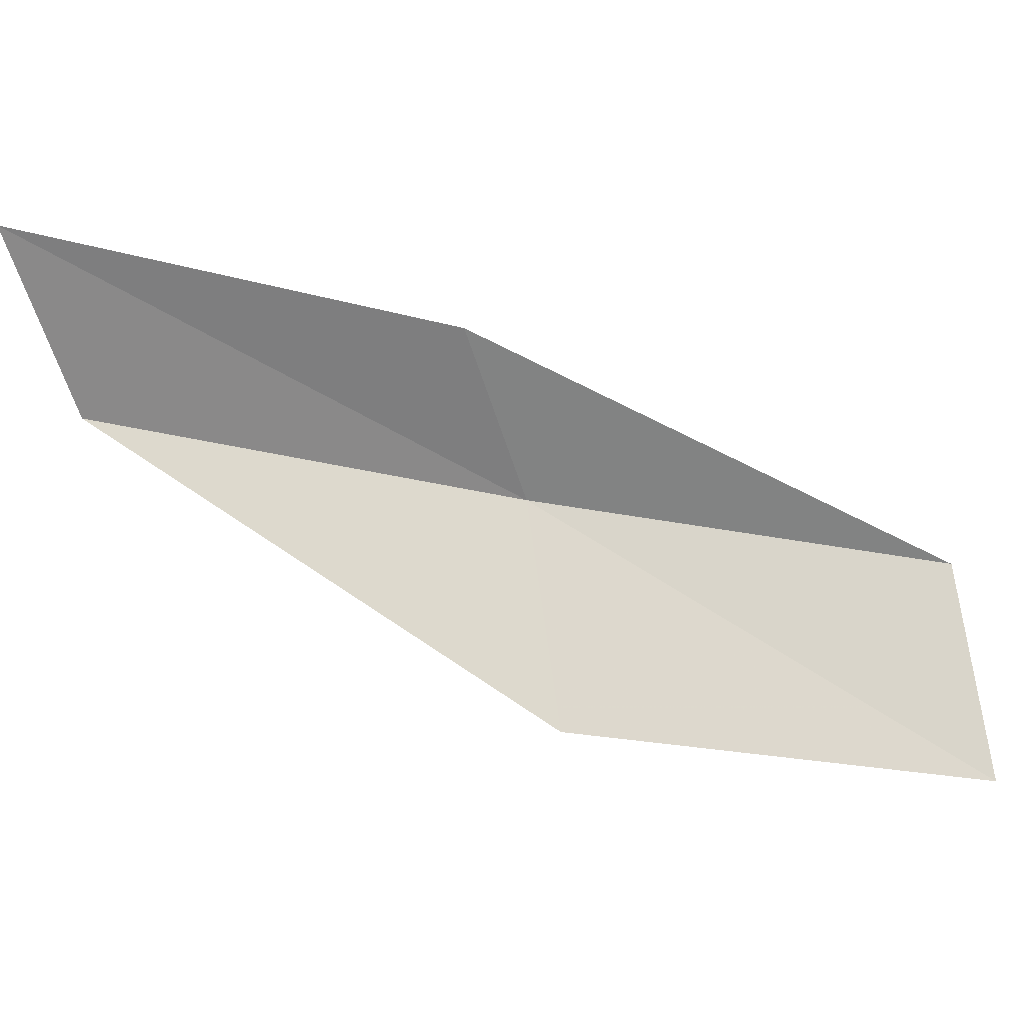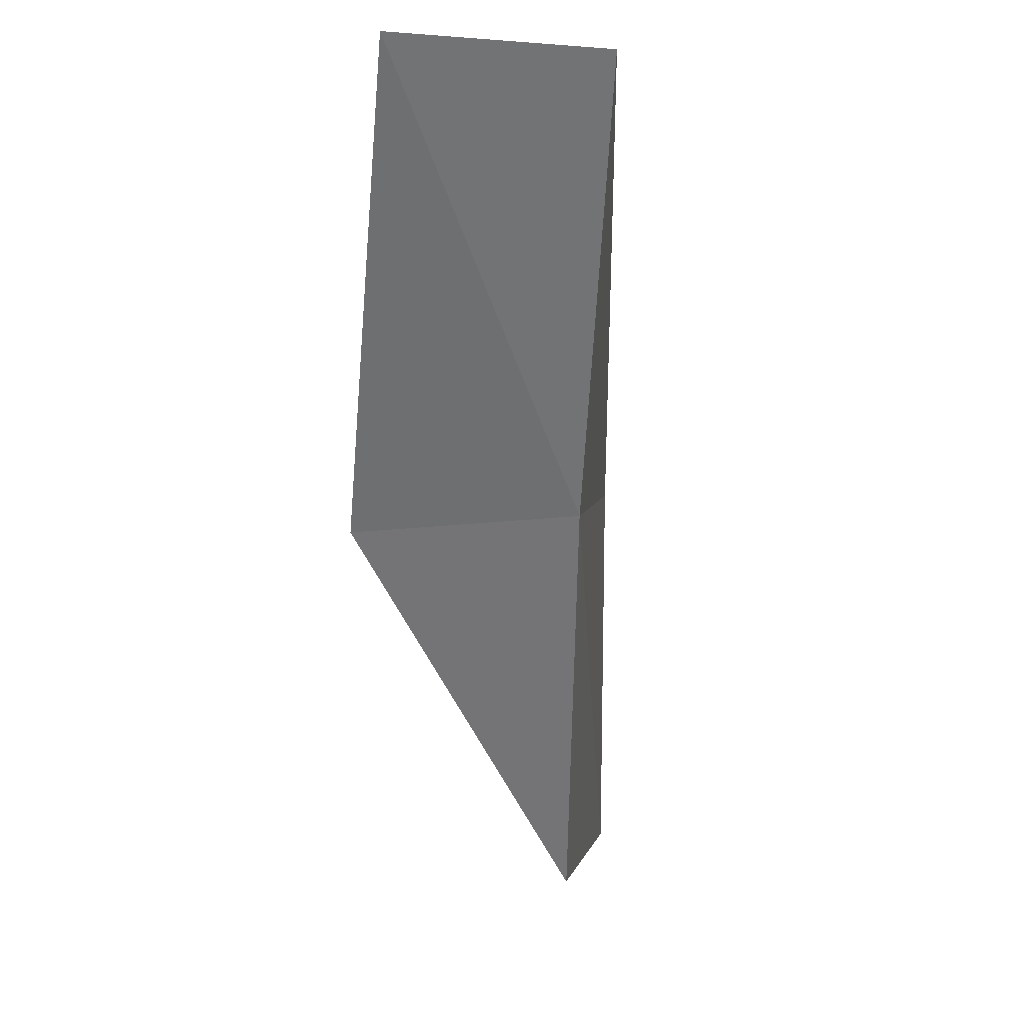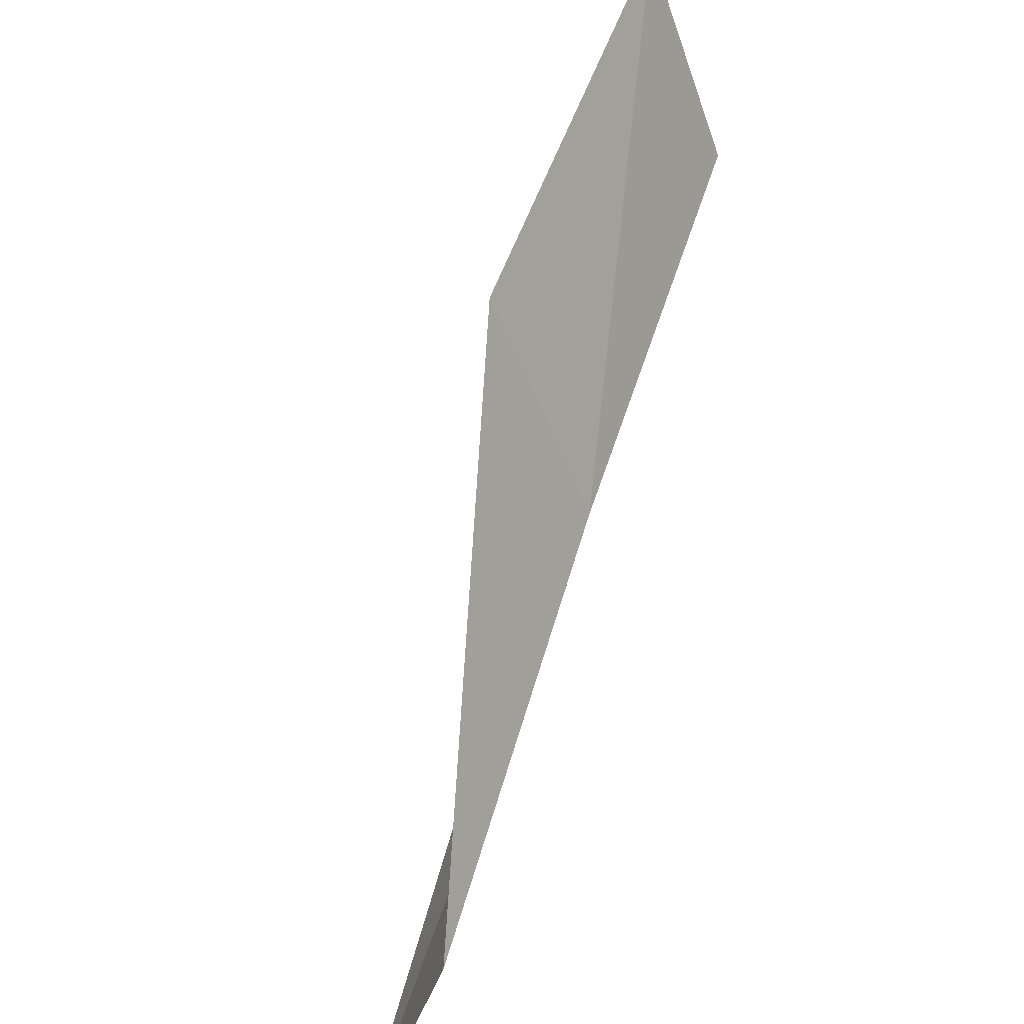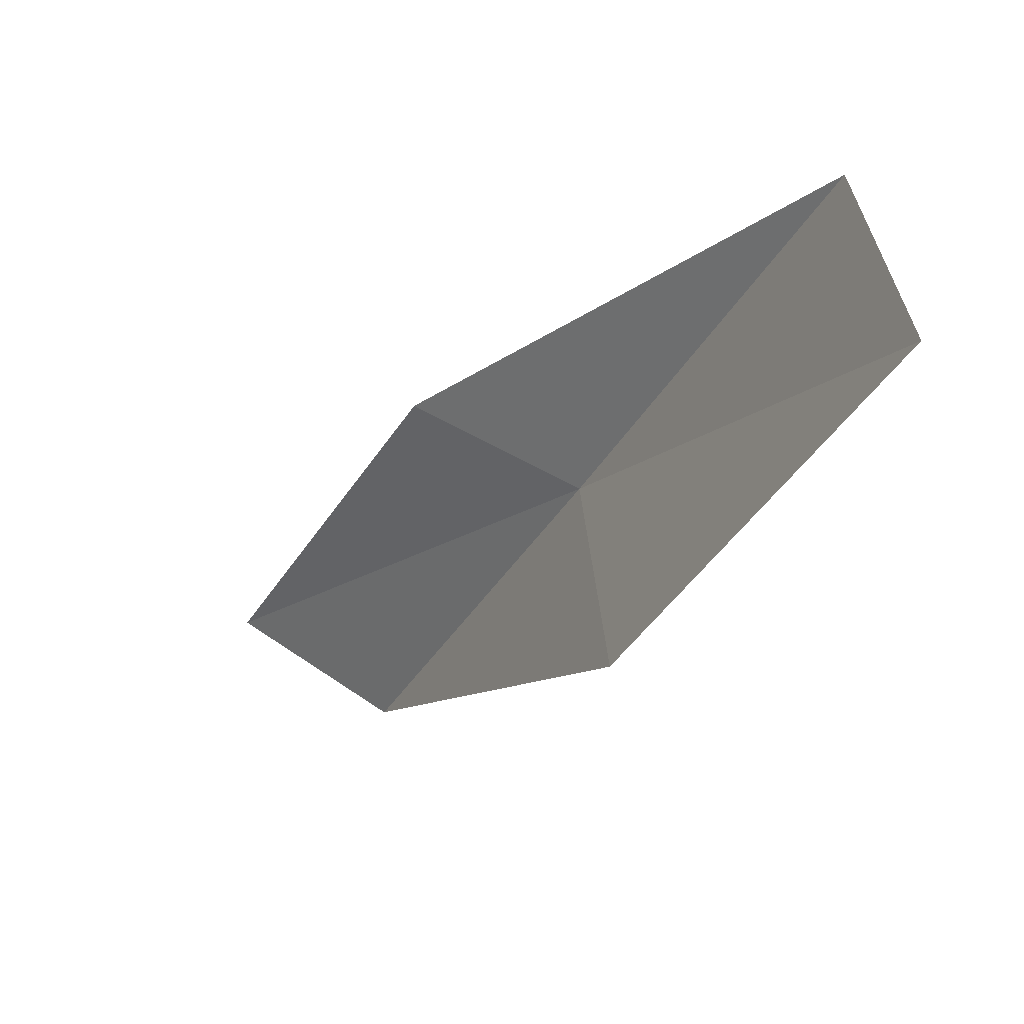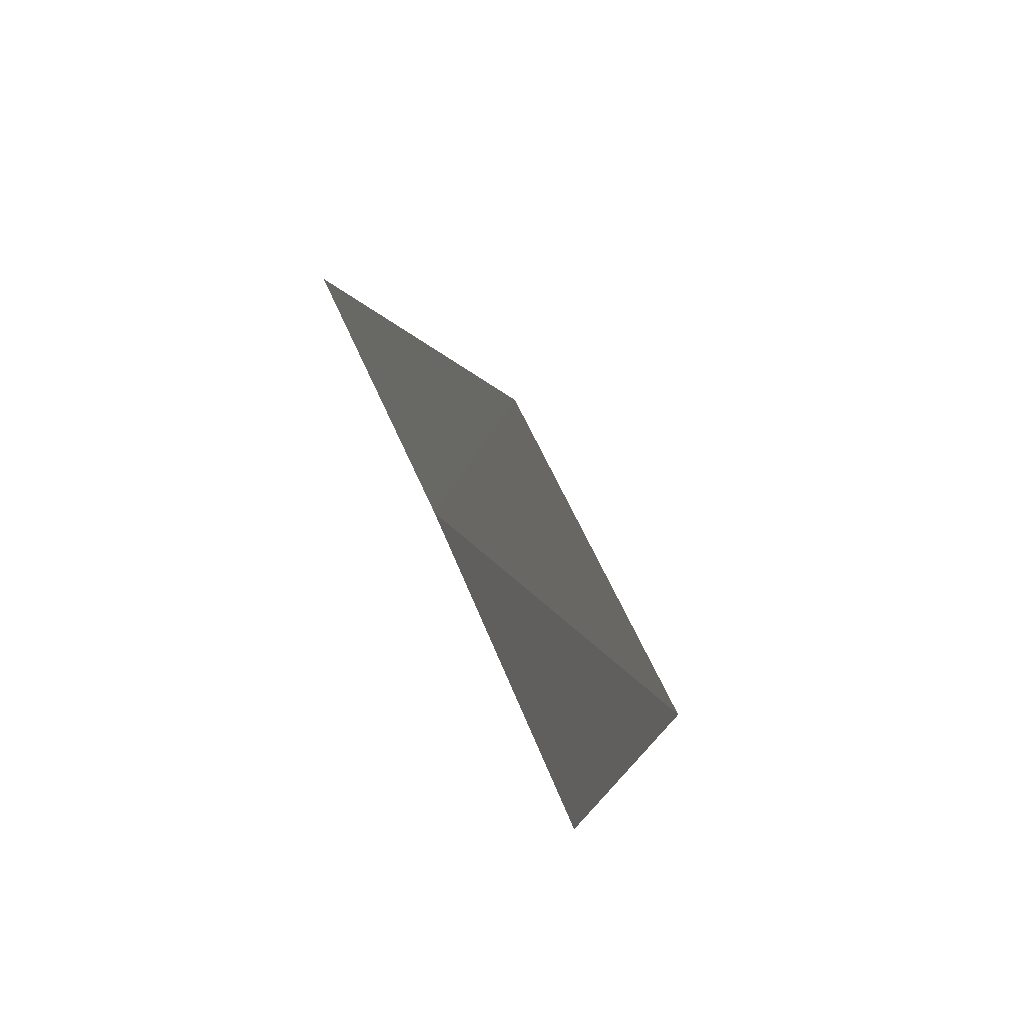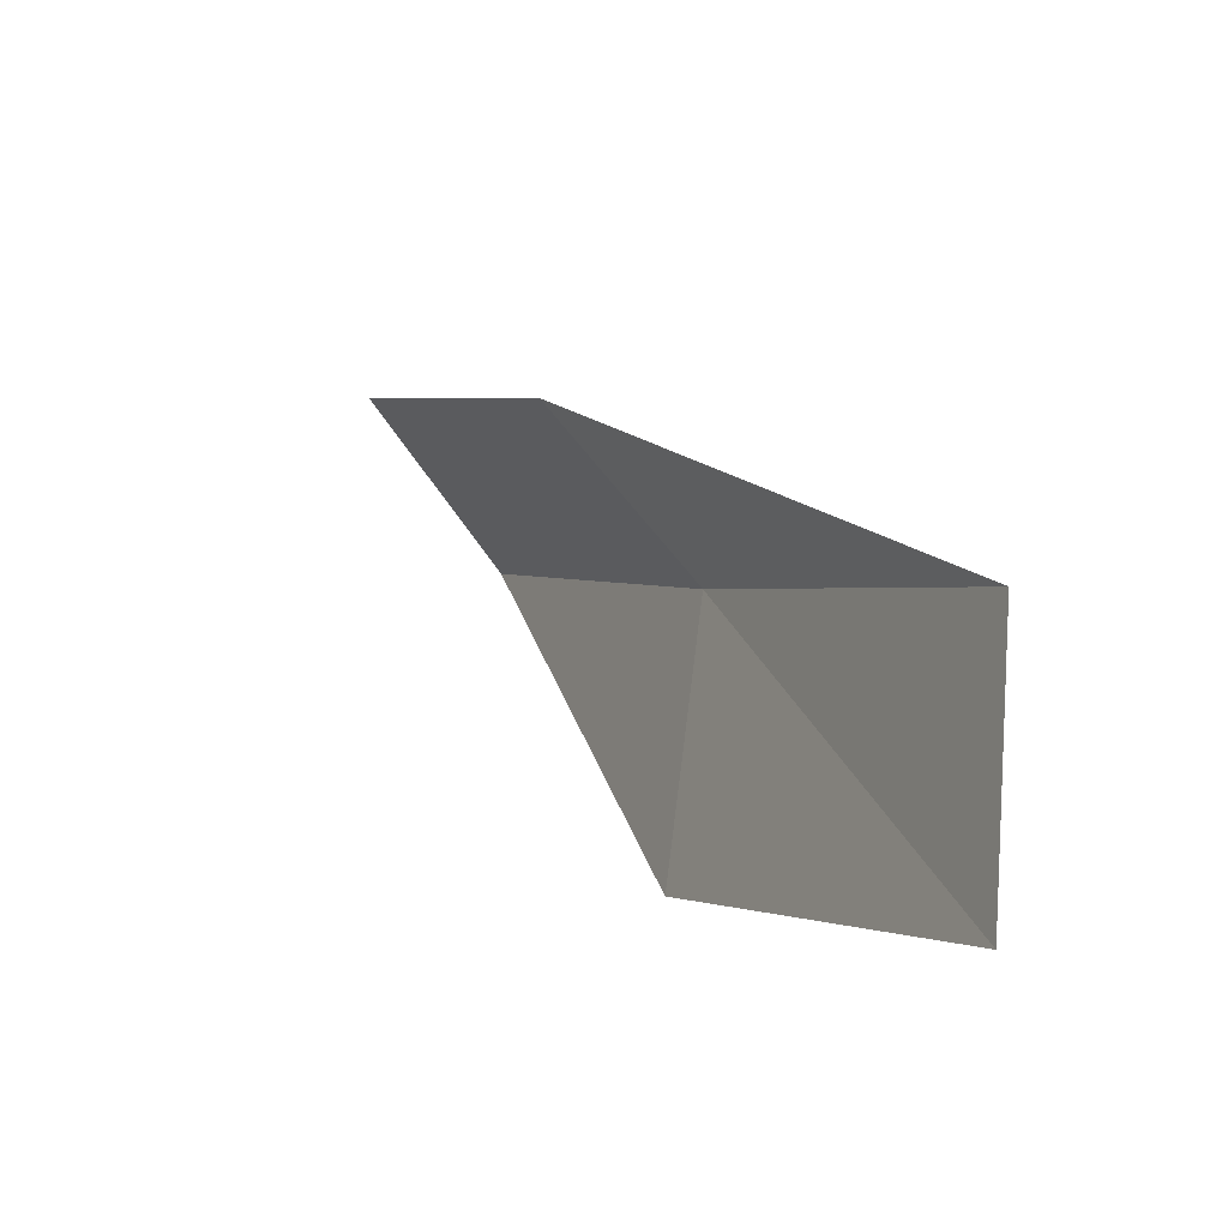
<metadata>
{"format":"obj","ext":"obj","renderer":"f3d","projection":"perspective","resolution":1024,"background":"white","views":[{"elev":-40.7,"azim":-71.3,"up":"+Y"},{"elev":5.6,"azim":80.1,"up":"+Z"},{"elev":-56.4,"azim":47.5,"up":"+Z"},{"elev":39.3,"azim":20.7,"up":"+Z"},{"elev":-30.4,"azim":-129.8,"up":"+Z"},{"elev":71.6,"azim":32.8,"up":"+Z"}]}
</metadata>
<code>
v -28.66 -22.26 83.55
v -30.86 -21.52 83.55
v -26.13 -22.44 88.06
v -24.88 -24.75 88.06
v -27.46 -24.76 83.55
v -33.5 -20.99 79.05
v -31.23 -21.88 79.05
f 1 3 2
f 1 5 4
f 1 4 3
f 1 6 7
f 1 2 6
f 1 7 5

</code>
